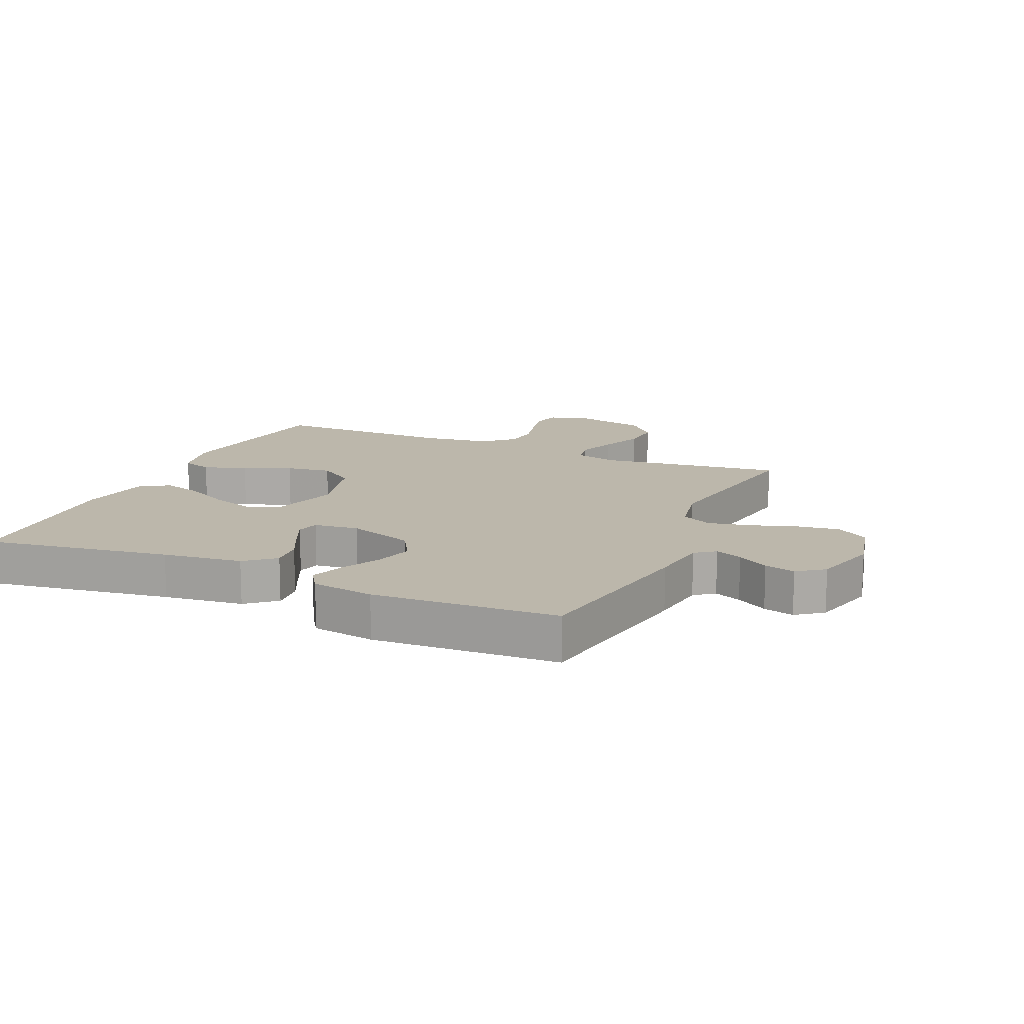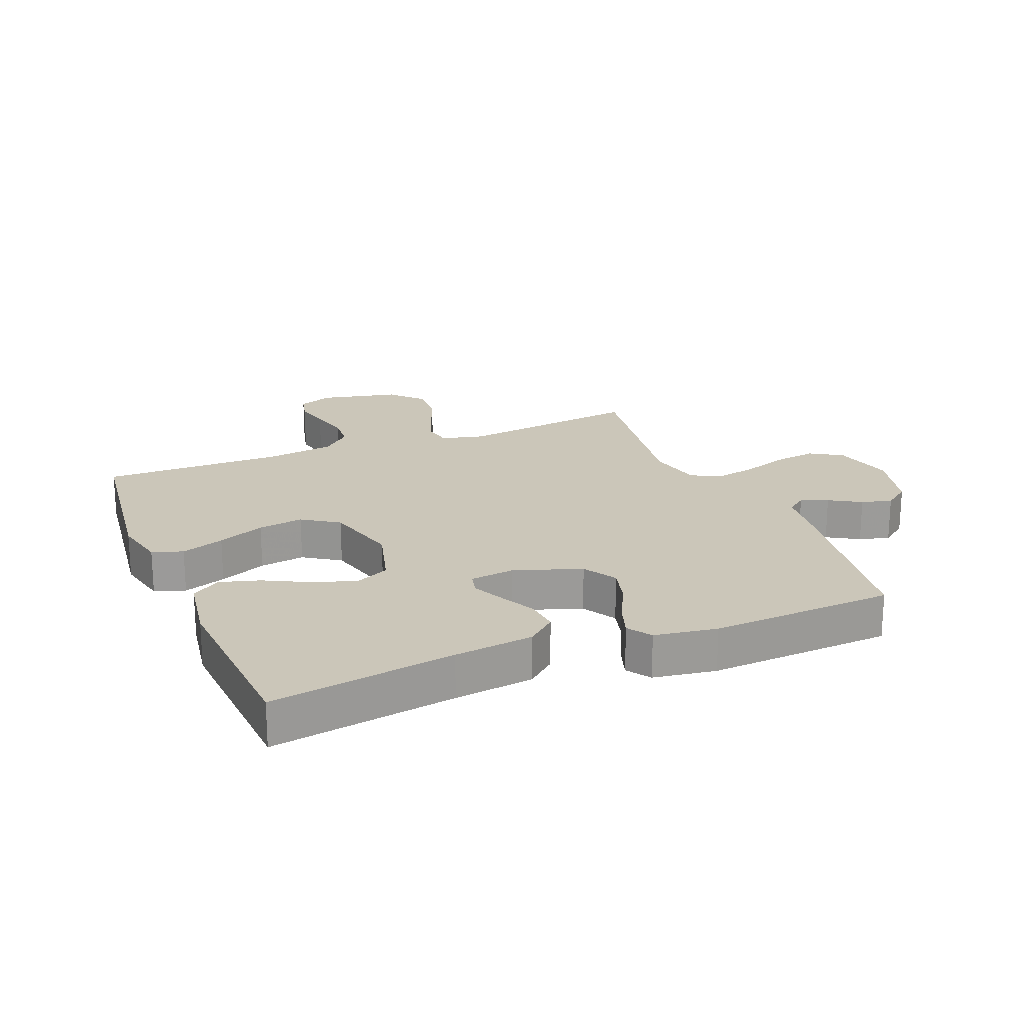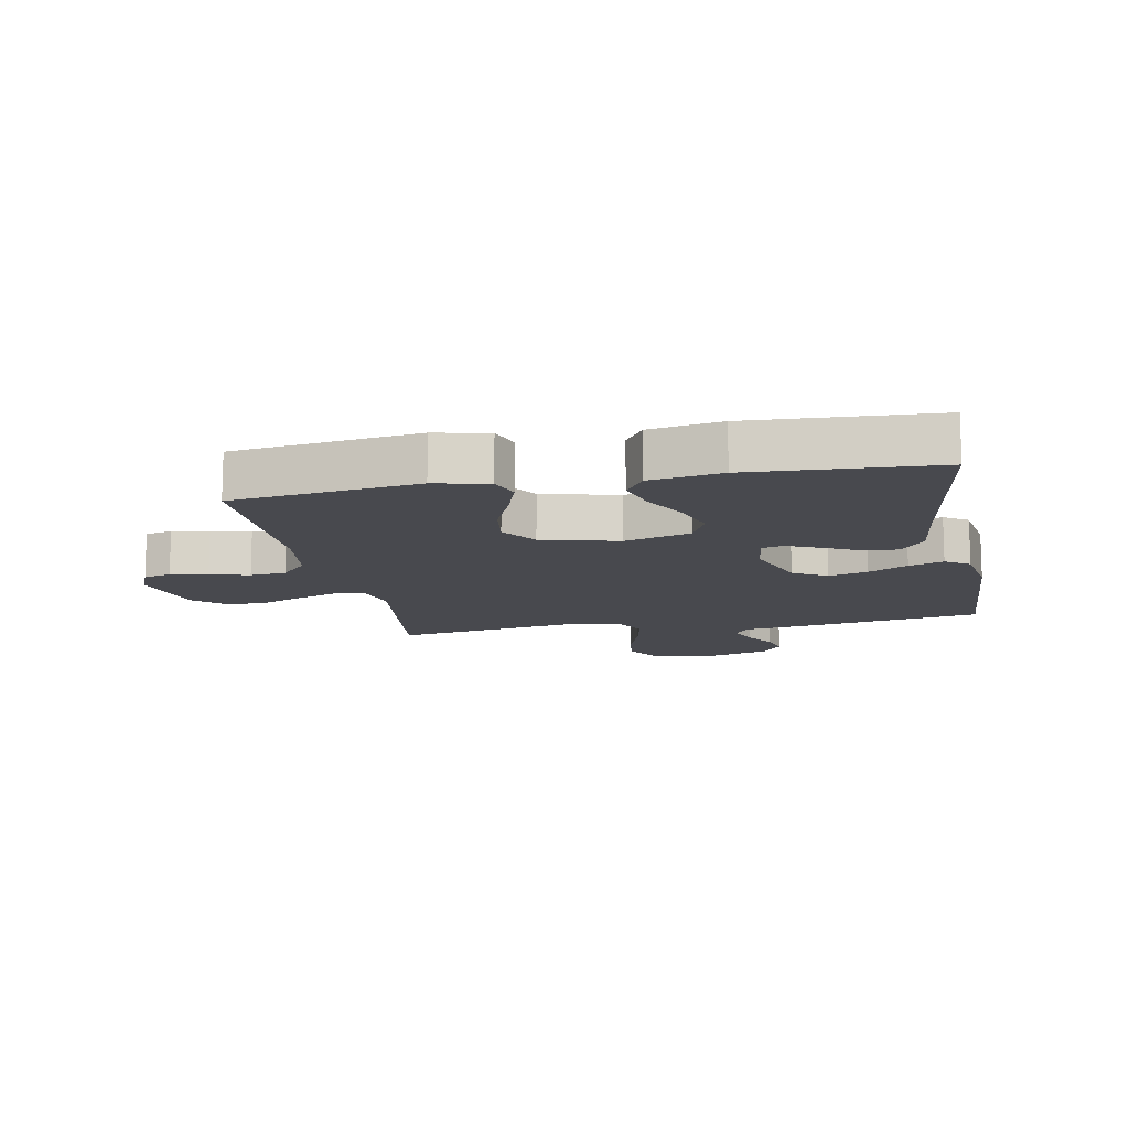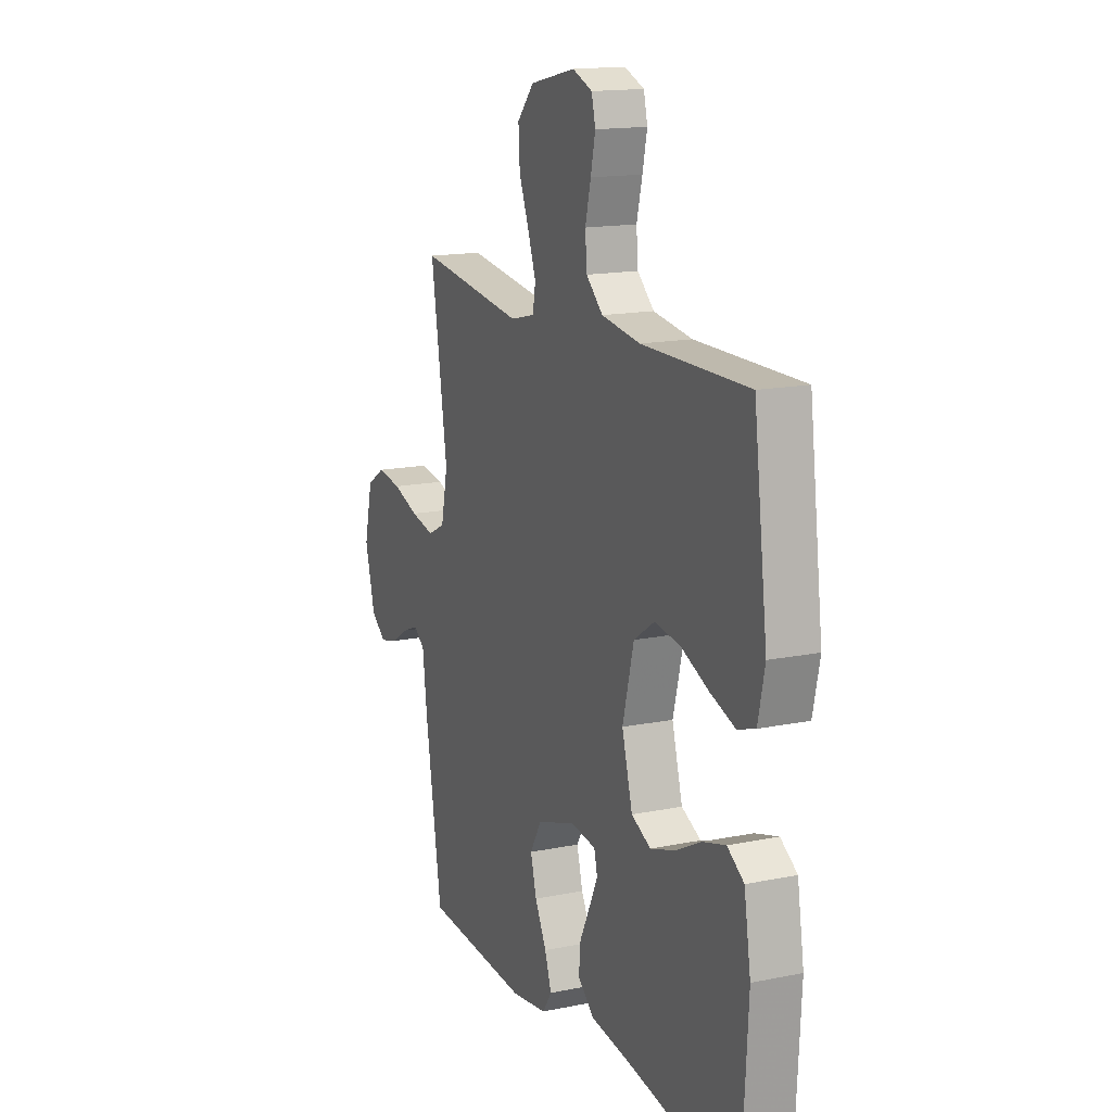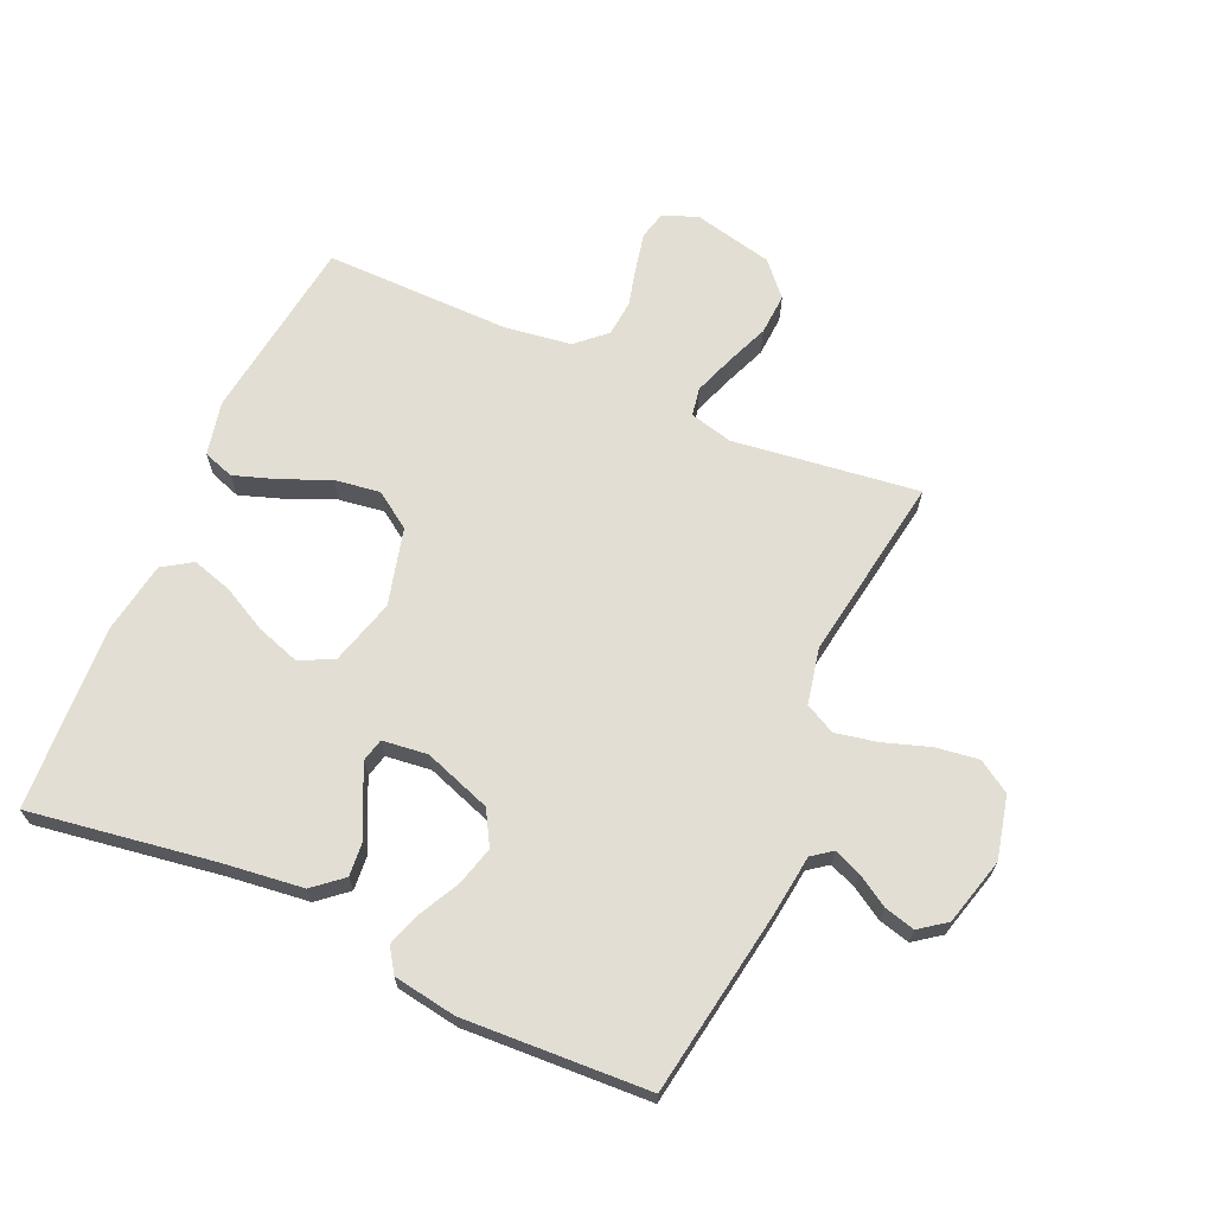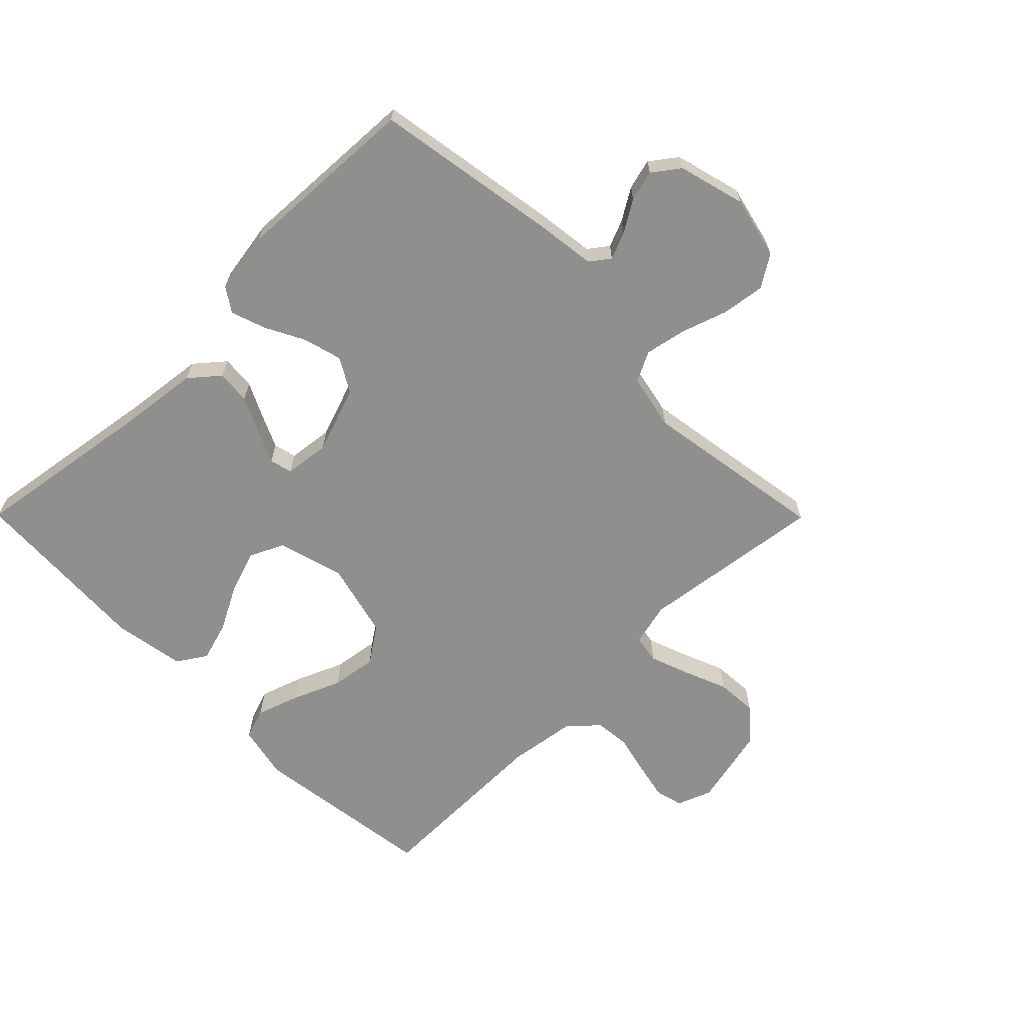
<metadata>
{"format":"obj","ext":"obj","renderer":"f3d","projection":"perspective","resolution":1024,"background":"white","views":[{"elev":14.3,"azim":-156.0,"up":"+Y"},{"elev":20.8,"azim":157.7,"up":"+Y"},{"elev":-12.6,"azim":101.0,"up":"+Y"},{"elev":15.5,"azim":66.7,"up":"+Z"},{"elev":67.3,"azim":-155.9,"up":"+Y"},{"elev":-65.3,"azim":-135.2,"up":"+Y"}]}
</metadata>
<code>
v -0.5 0.07 0.5
v -0.2 0.07 0.46
v -0.13 0.07 0.477
v -0.122 0.07 0.523
v -0.145 0.07 0.587
v -0.173 0.07 0.657
v -0.177 0.07 0.724
v -0.129 0.07 0.777
v 0 0.07 0.806
v 0.056 0.07 0.784
v 0.067 0.07 0.739
v 0.054 0.07 0.679
v 0.038 0.07 0.615
v 0.043 0.07 0.557
v 0.09 0.07 0.514
v 0.2 0.07 0.498
v 0.5 0.07 0.5
v 0.539 0.07 0.2
v 0.52 0.07 0.113
v 0.47 0.07 0.096
v 0.4 0.07 0.12
v 0.323 0.07 0.153
v 0.249 0.07 0.164
v 0.19 0.07 0.124
v 0.158 0.07 0
v 0.188 0.07 -0.107
v 0.243 0.07 -0.133
v 0.313 0.07 -0.11
v 0.386 0.07 -0.072
v 0.451 0.07 -0.053
v 0.498 0.07 -0.084
v 0.517 0.07 -0.2
v 0.5 0.07 -0.5
v 0.2 0.07 -0.453
v 0.071 0.07 -0.437
v 0.024 0.07 -0.397
v 0.029 0.07 -0.342
v 0.058 0.07 -0.283
v 0.082 0.07 -0.231
v 0.073 0.07 -0.194
v 0 0.07 -0.185
v -0.109 0.07 -0.223
v -0.141 0.07 -0.278
v -0.124 0.07 -0.341
v -0.091 0.07 -0.405
v -0.072 0.07 -0.461
v -0.098 0.07 -0.5
v -0.2 0.07 -0.516
v -0.5 0.07 -0.5
v -0.548 0.07 -0.2
v -0.56 0.07 -0.103
v -0.592 0.07 -0.079
v -0.636 0.07 -0.097
v -0.687 0.07 -0.128
v -0.737 0.07 -0.141
v -0.78 0.07 -0.109
v -0.809 0.07 0
v -0.785 0.07 0.101
v -0.733 0.07 0.134
v -0.663 0.07 0.124
v -0.589 0.07 0.099
v -0.521 0.07 0.085
v -0.472 0.07 0.11
v -0.453 0.07 0.2
v -0.5 0 0.5
v -0.2 0 0.46
v -0.13 0 0.477
v -0.122 0 0.523
v -0.145 0 0.587
v -0.173 0 0.657
v -0.177 0 0.724
v -0.129 0 0.777
v 0 0 0.806
v 0.056 0 0.784
v 0.067 0 0.739
v 0.054 0 0.679
v 0.038 0 0.615
v 0.043 0 0.557
v 0.09 0 0.514
v 0.2 0 0.498
v 0.5 0 0.5
v 0.539 0 0.2
v 0.52 0 0.113
v 0.47 0 0.096
v 0.4 0 0.12
v 0.323 0 0.153
v 0.249 0 0.164
v 0.19 0 0.124
v 0.158 0 0
v 0.188 0 -0.107
v 0.243 0 -0.133
v 0.313 0 -0.11
v 0.386 0 -0.072
v 0.451 0 -0.053
v 0.498 0 -0.084
v 0.517 0 -0.2
v 0.5 0 -0.5
v 0.2 0 -0.453
v 0.071 0 -0.437
v 0.024 0 -0.397
v 0.029 0 -0.342
v 0.058 0 -0.283
v 0.082 0 -0.231
v 0.073 0 -0.194
v 0 0 -0.185
v -0.109 0 -0.223
v -0.141 0 -0.278
v -0.124 0 -0.341
v -0.091 0 -0.405
v -0.072 0 -0.461
v -0.098 0 -0.5
v -0.2 0 -0.516
v -0.5 0 -0.5
v -0.548 0 -0.2
v -0.56 0 -0.103
v -0.592 0 -0.079
v -0.636 0 -0.097
v -0.687 0 -0.128
v -0.737 0 -0.141
v -0.78 0 -0.109
v -0.809 0 0
v -0.785 0 0.101
v -0.733 0 0.134
v -0.663 0 0.124
v -0.589 0 0.099
v -0.521 0 0.085
v -0.472 0 0.11
v -0.453 0 0.2
f 58 59 60 61
f 58 61 62
f 57 58 62
f 56 57 62
f 53 54 55 56
f 52 53 56 62
f 51 52 62 63
f 49 50 51 63
f 44 45 46 47
f 43 44 47 48
f 35 36 37 38
f 34 35 38 39
f 33 34 39 40
f 31 32 33 40
f 28 29 30 31
f 27 28 31 40
f 19 20 21 22
f 17 18 19 22
f 16 17 22 23
f 15 16 23 24
f 10 11 12 13
f 8 9 10 13
f 8 13 14
f 5 6 7 8
f 4 5 8 14
f 3 4 14 15
f 64 1 2
f 43 48 49 63
f 42 43 63 64
f 41 42 64 2
f 26 27 40 41
f 25 26 41 2
f 15 24 25
f 2 3 15 25
f 125 124 123 122
f 126 125 122
f 126 122 121
f 126 121 120
f 120 119 118 117
f 126 120 117 116
f 127 126 116 115
f 127 115 114 113
f 111 110 109 108
f 112 111 108 107
f 102 101 100 99
f 103 102 99 98
f 104 103 98 97
f 104 97 96 95
f 95 94 93 92
f 104 95 92 91
f 86 85 84 83
f 86 83 82 81
f 87 86 81 80
f 88 87 80 79
f 77 76 75 74
f 77 74 73 72
f 78 77 72
f 72 71 70 69
f 78 72 69 68
f 79 78 68 67
f 66 65 128
f 127 113 112 107
f 128 127 107 106
f 66 128 106 105
f 105 104 91 90
f 66 105 90 89
f 89 88 79
f 89 79 67 66
f 1 65 66 2
f 2 66 67 3
f 3 67 68 4
f 4 68 69 5
f 5 69 70 6
f 6 70 71 7
f 7 71 72 8
f 8 72 73 9
f 9 73 74 10
f 10 74 75 11
f 11 75 76 12
f 12 76 77 13
f 13 77 78 14
f 14 78 79 15
f 15 79 80 16
f 16 80 81 17
f 17 81 82 18
f 18 82 83 19
f 19 83 84 20
f 20 84 85 21
f 21 85 86 22
f 22 86 87 23
f 23 87 88 24
f 24 88 89 25
f 25 89 90 26
f 26 90 91 27
f 27 91 92 28
f 28 92 93 29
f 29 93 94 30
f 30 94 95 31
f 31 95 96 32
f 32 96 97 33
f 33 97 98 34
f 34 98 99 35
f 35 99 100 36
f 36 100 101 37
f 37 101 102 38
f 38 102 103 39
f 39 103 104 40
f 40 104 105 41
f 41 105 106 42
f 42 106 107 43
f 43 107 108 44
f 44 108 109 45
f 45 109 110 46
f 46 110 111 47
f 47 111 112 48
f 48 112 113 49
f 49 113 114 50
f 50 114 115 51
f 51 115 116 52
f 52 116 117 53
f 53 117 118 54
f 54 118 119 55
f 55 119 120 56
f 56 120 121 57
f 57 121 122 58
f 58 122 123 59
f 59 123 124 60
f 60 124 125 61
f 61 125 126 62
f 62 126 127 63
f 63 127 128 64
f 64 128 65 1

</code>
